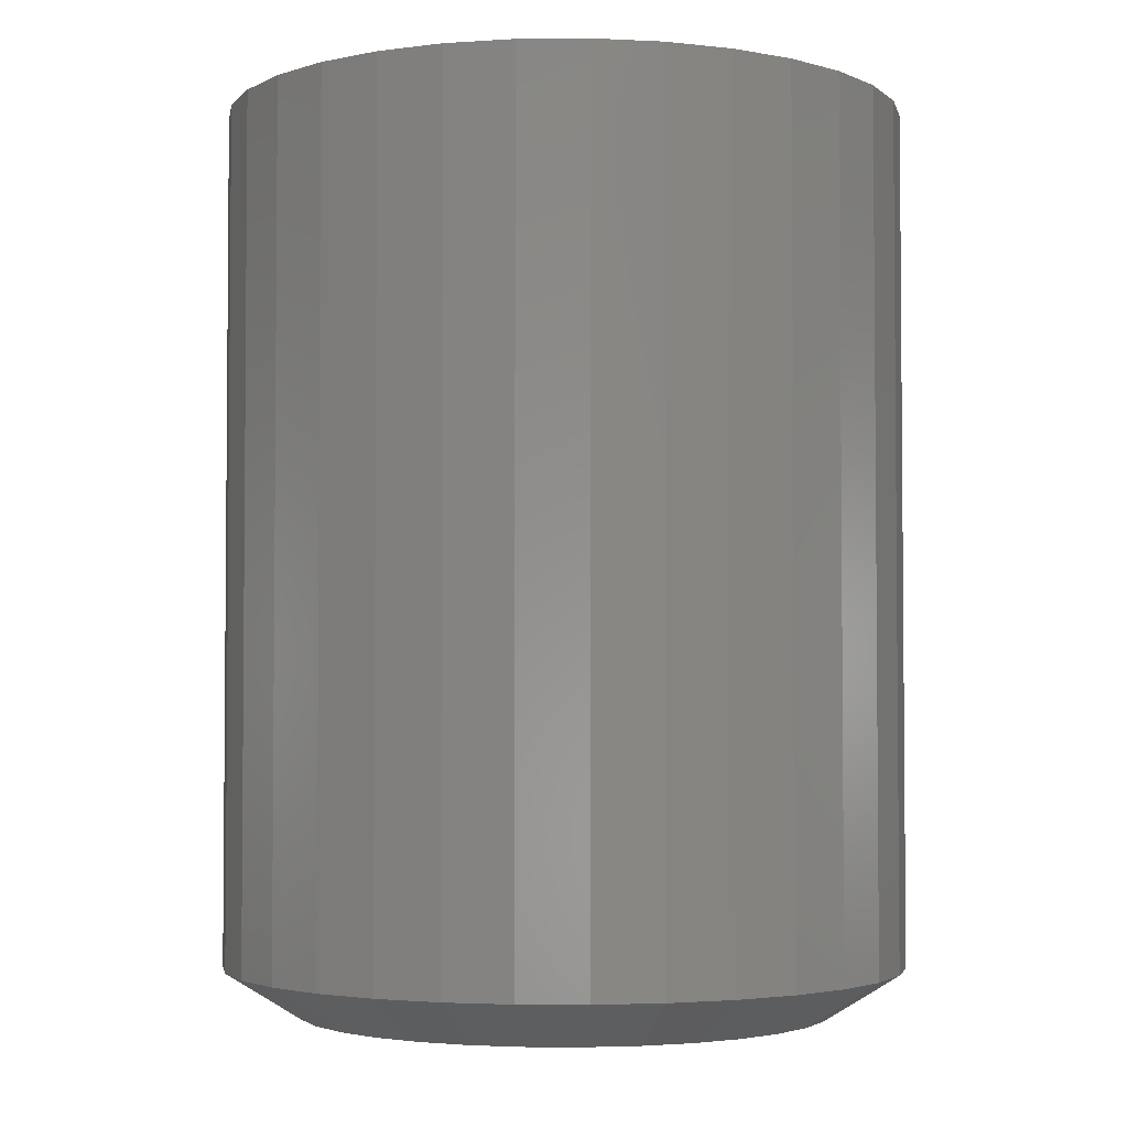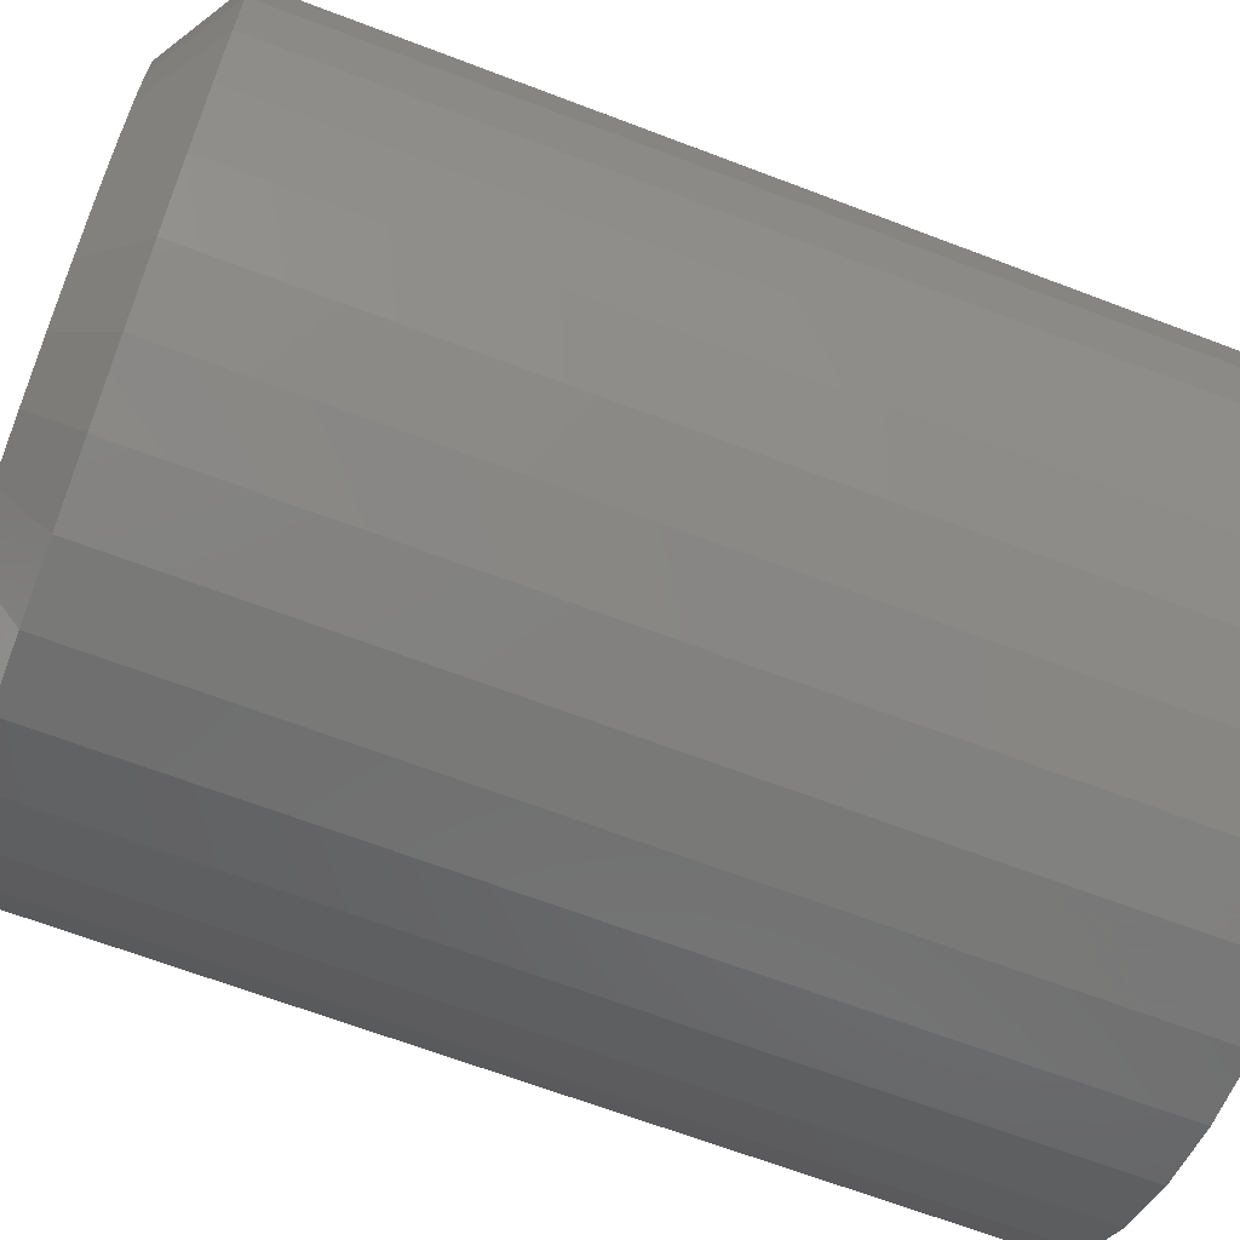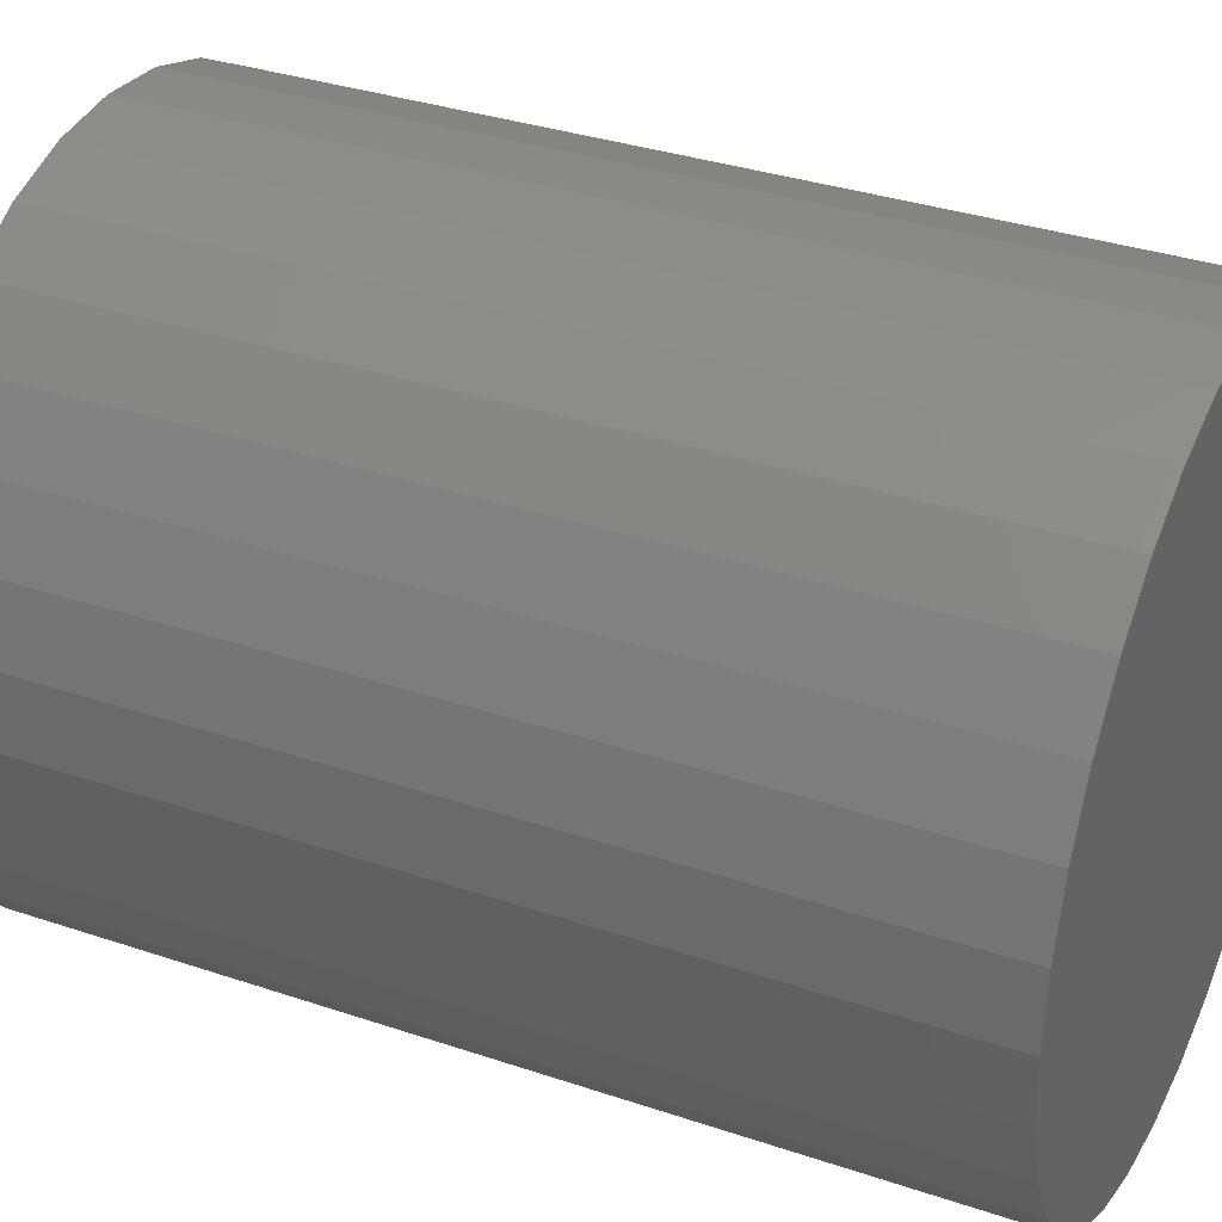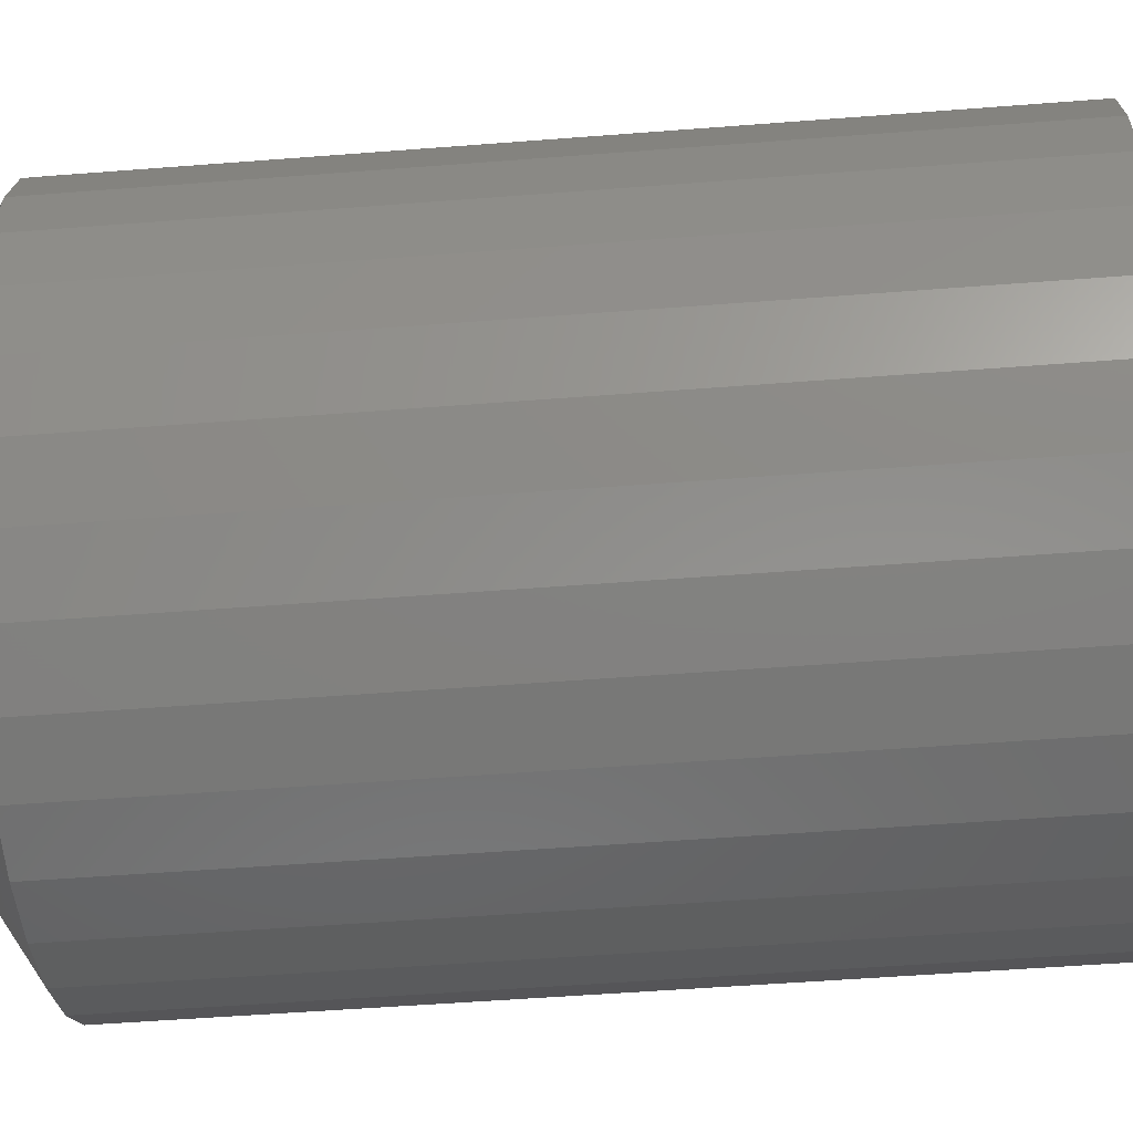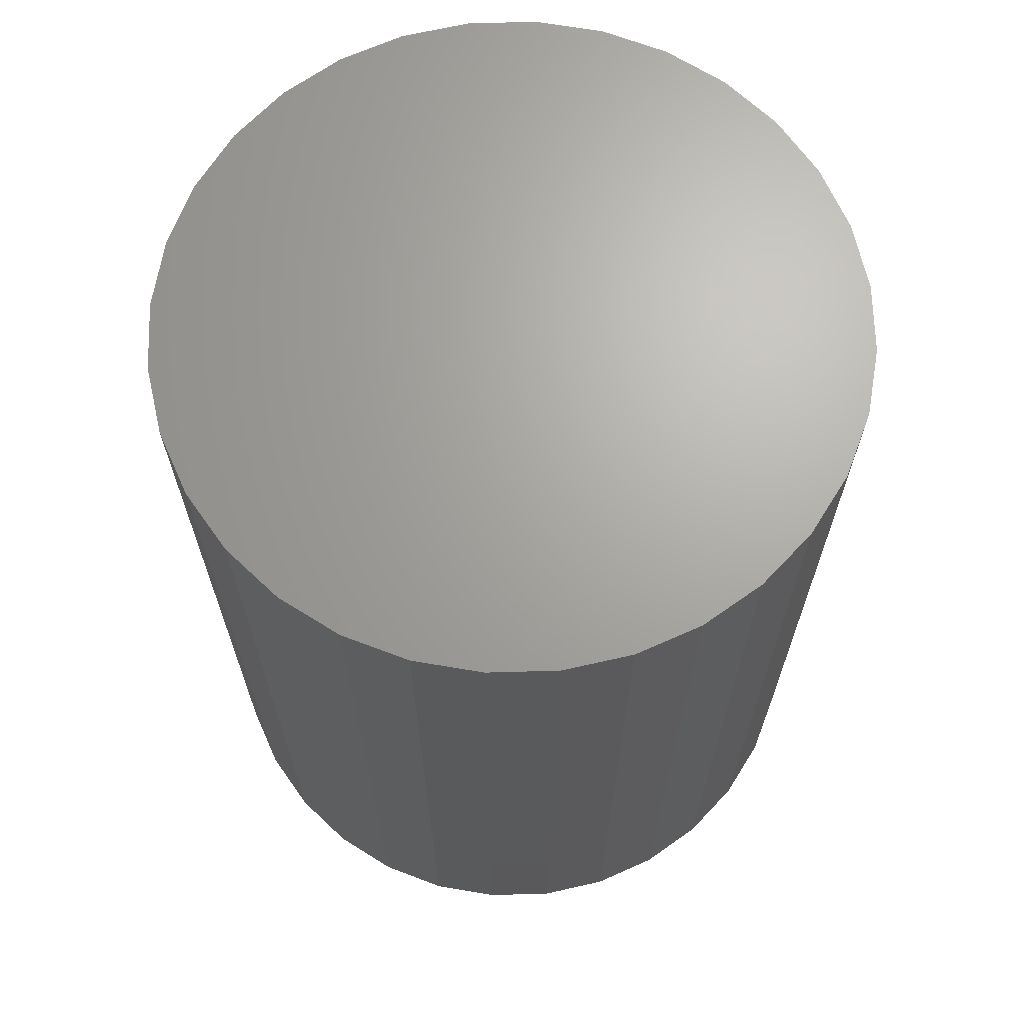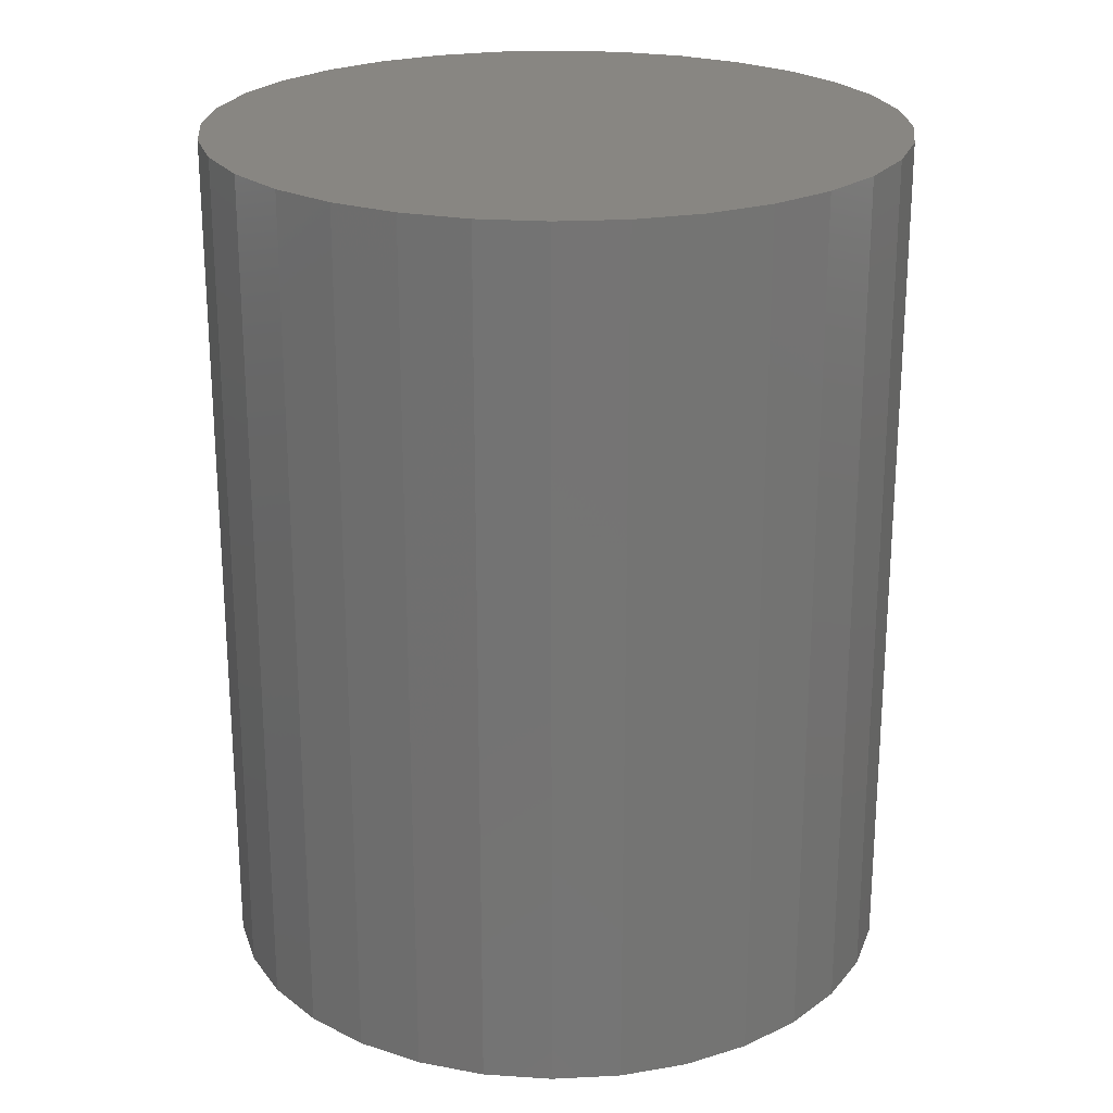
<metadata>
{"format":"stl","ext":"stl","renderer":"f3d","projection":"perspective","resolution":1024,"background":"white","views":[{"elev":-3.1,"azim":119.8,"up":"+Y"},{"elev":-66.1,"azim":69.0,"up":"+Z"},{"elev":34.0,"azim":114.6,"up":"+Z"},{"elev":-53.9,"azim":94.7,"up":"+Z"},{"elev":67.4,"azim":139.0,"up":"+Y"},{"elev":23.3,"azim":57.0,"up":"+Y"}]}
</metadata>
<code>
# stl→obj: 96 verts, 188 faces
v -0.04029 -0.75 0.2175
v 0.04621 -0.75 0.2175
v 0.002961 -0.75 0.2217
v -0.08188 -0.75 0.2048
v 0.08781 -0.75 0.2048
v 0.08781 -0.75 -0.2048
v -0.04029 -0.75 -0.2175
v 0.04621 -0.75 -0.2175
v 0.002961 -0.75 -0.2217
v 0.1261 -0.75 0.1843
v -0.1202 -0.75 0.1843
v 0.1597 -0.75 0.1568
v -0.1538 -0.75 0.1568
v 0.1873 -0.75 0.1232
v -0.1814 -0.75 0.1232
v 0.2078 -0.75 0.08484
v -0.2019 -0.75 0.08485
v 0.2204 -0.75 0.04325
v -0.2145 -0.75 0.04325
v 0.2247 -0.75 -5.468e-17
v -0.2188 -0.75 2.683e-07
v 0.2204 -0.75 -0.04325
v -0.2145 -0.75 -0.04325
v 0.2078 -0.75 -0.08484
v -0.2019 -0.75 -0.08484
v 0.1873 -0.75 -0.1232
v -0.1814 -0.75 -0.1232
v 0.1597 -0.75 -0.1568
v -0.1538 -0.75 -0.1568
v 0.1261 -0.75 -0.1843
v -0.1202 -0.75 -0.1843
v -0.08188 -0.75 -0.2048
v 0.2872 1.578e-17 -3.481e-17
v 0.2872 -0.7109 -1.044e-16
v 0.2817 1.547e-17 -0.05545
v 0.2817 -0.7109 -0.05545
v 0.2655 1.458e-17 -0.1088
v 0.2655 -0.7109 -0.1088
v 0.2393 1.312e-17 -0.1579
v 0.2393 -0.7109 -0.1579
v 0.2039 1.116e-17 -0.201
v 0.2039 -0.7109 -0.201
v 0.1609 8.765e-18 -0.2363
v 0.1609 -0.7109 -0.2363
v 0.1117 6.038e-18 -0.2626
v 0.1117 -0.7109 -0.2626
v 0.05841 3.078e-18 -0.2787
v 0.05841 -0.7109 -0.2787
v 0.002961 -3.864e-33 -0.2842
v 0.002961 -0.7109 -0.2842
v -0.05249 -3.078e-18 -0.2787
v -0.05249 -0.7109 -0.2787
v -0.1058 -6.038e-18 -0.2626
v -0.1058 -0.7109 -0.2626
v -0.1549 -8.765e-18 -0.2363
v -0.1549 -0.7109 -0.2363
v -0.198 -1.116e-17 -0.201
v -0.198 -0.7109 -0.201
v -0.2334 -1.312e-17 -0.1579
v -0.2334 -0.7109 -0.1579
v -0.2596 -1.458e-17 -0.1088
v -0.2596 -0.7109 -0.1088
v -0.2758 -1.547e-17 -0.05545
v -0.2758 -0.7109 -0.05545
v -0.2812 -1.578e-17 3.48e-17
v -0.2812 -0.7109 3.48e-17
v -0.2758 -1.547e-17 0.05545
v -0.2758 -0.7109 0.05545
v -0.2596 -1.458e-17 0.1088
v -0.2596 -0.7109 0.1088
v -0.2334 -1.312e-17 0.1579
v -0.2334 -0.7109 0.1579
v -0.198 -1.116e-17 0.201
v -0.198 -0.7109 0.201
v -0.1549 -8.765e-18 0.2363
v -0.1549 -0.7109 0.2363
v -0.1058 -6.038e-18 0.2626
v -0.1058 -0.7109 0.2626
v -0.05249 -3.078e-18 0.2787
v -0.05249 -0.7109 0.2787
v 0.002961 1.932e-33 0.2842
v 0.002961 -0.7109 0.2842
v 0.05841 3.078e-18 0.2787
v 0.05841 -0.7109 0.2787
v 0.1117 6.038e-18 0.2626
v 0.1117 -0.7109 0.2626
v 0.1609 8.765e-18 0.2363
v 0.1609 -0.7109 0.2363
v 0.2039 1.116e-17 0.201
v 0.2039 -0.7109 0.201
v 0.2393 1.312e-17 0.1579
v 0.2393 -0.7109 0.1579
v 0.2655 1.458e-17 0.1088
v 0.2655 -0.7109 0.1088
v 0.2817 1.547e-17 0.05545
v 0.2817 -0.7109 0.05545
f 1 2 3
f 2 1 4
f 2 4 5
f 6 7 8
f 8 7 9
f 5 4 10
f 10 4 11
f 10 11 12
f 12 11 13
f 12 13 14
f 14 13 15
f 14 15 16
f 16 15 17
f 16 17 18
f 18 17 19
f 18 19 20
f 20 19 21
f 20 21 22
f 22 21 23
f 22 23 24
f 24 23 25
f 24 25 26
f 26 25 27
f 26 27 28
f 28 27 29
f 28 29 30
f 30 29 31
f 30 31 6
f 6 31 32
f 6 32 7
f 33 34 35
f 35 34 36
f 35 36 37
f 37 36 38
f 37 38 39
f 39 38 40
f 39 40 41
f 41 40 42
f 41 42 43
f 43 42 44
f 43 44 45
f 45 44 46
f 45 46 47
f 47 46 48
f 47 48 49
f 49 48 50
f 49 50 51
f 51 50 52
f 51 52 53
f 53 52 54
f 53 54 55
f 55 54 56
f 55 56 57
f 57 56 58
f 57 58 59
f 59 58 60
f 59 60 61
f 61 60 62
f 61 62 63
f 63 62 64
f 63 64 65
f 65 64 66
f 65 66 67
f 67 66 68
f 67 68 69
f 69 68 70
f 69 70 71
f 71 70 72
f 71 72 73
f 73 72 74
f 73 74 75
f 75 74 76
f 75 76 77
f 77 76 78
f 77 78 79
f 79 78 80
f 79 80 81
f 81 80 82
f 81 82 83
f 83 82 84
f 83 84 85
f 85 84 86
f 85 86 87
f 87 86 88
f 87 88 89
f 89 88 90
f 89 90 91
f 91 90 92
f 91 92 93
f 93 92 94
f 93 94 95
f 95 94 96
f 95 96 33
f 33 96 34
f 29 56 31
f 48 46 8
f 8 46 6
f 38 26 40
f 26 38 24
f 24 38 36
f 24 36 22
f 22 36 34
f 22 34 20
f 25 60 27
f 60 25 62
f 62 25 23
f 62 23 64
f 64 23 21
f 64 21 66
f 56 29 58
f 58 29 27
f 58 27 60
f 52 32 54
f 54 32 31
f 54 31 56
f 32 52 7
f 7 52 50
f 7 50 9
f 9 50 48
f 9 48 8
f 42 30 44
f 44 30 6
f 44 6 46
f 30 42 28
f 28 42 40
f 28 40 26
f 12 88 10
f 80 78 1
f 1 78 4
f 70 15 72
f 15 70 17
f 17 70 68
f 17 68 19
f 19 68 66
f 19 66 21
f 16 92 14
f 92 16 94
f 94 16 18
f 94 18 96
f 96 18 20
f 96 20 34
f 88 12 90
f 90 12 14
f 90 14 92
f 84 5 86
f 86 5 10
f 86 10 88
f 5 84 2
f 2 84 82
f 2 82 3
f 3 82 80
f 3 80 1
f 74 11 76
f 76 11 4
f 76 4 78
f 11 74 13
f 13 74 72
f 13 72 15
f 81 83 79
f 49 51 47
f 47 51 53
f 47 53 45
f 45 53 55
f 45 55 43
f 43 55 57
f 43 57 41
f 41 57 59
f 41 59 39
f 39 59 61
f 39 61 37
f 37 61 63
f 37 63 35
f 35 63 65
f 35 65 33
f 33 65 67
f 33 67 95
f 95 67 69
f 95 69 93
f 93 69 71
f 93 71 91
f 91 71 73
f 91 73 89
f 89 73 75
f 89 75 87
f 87 75 77
f 87 77 85
f 85 77 79
f 85 79 83

</code>
